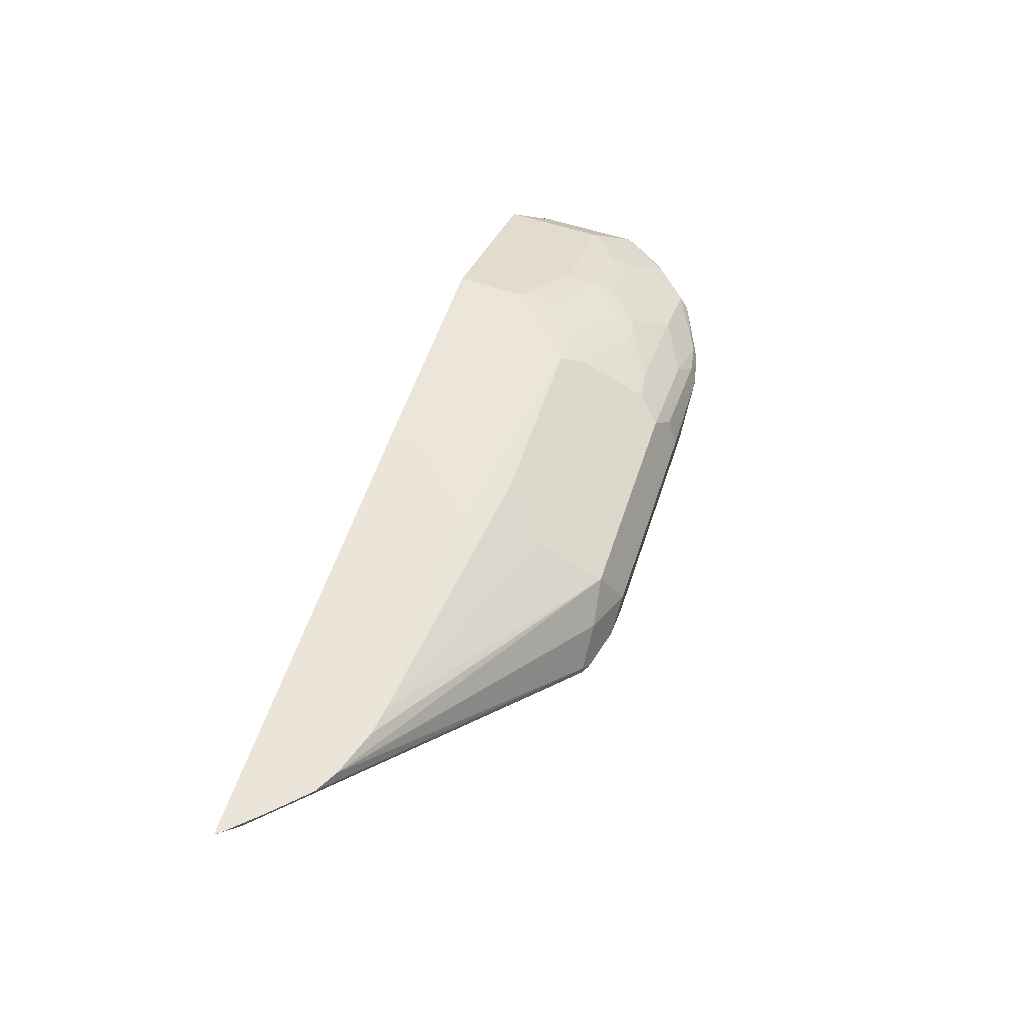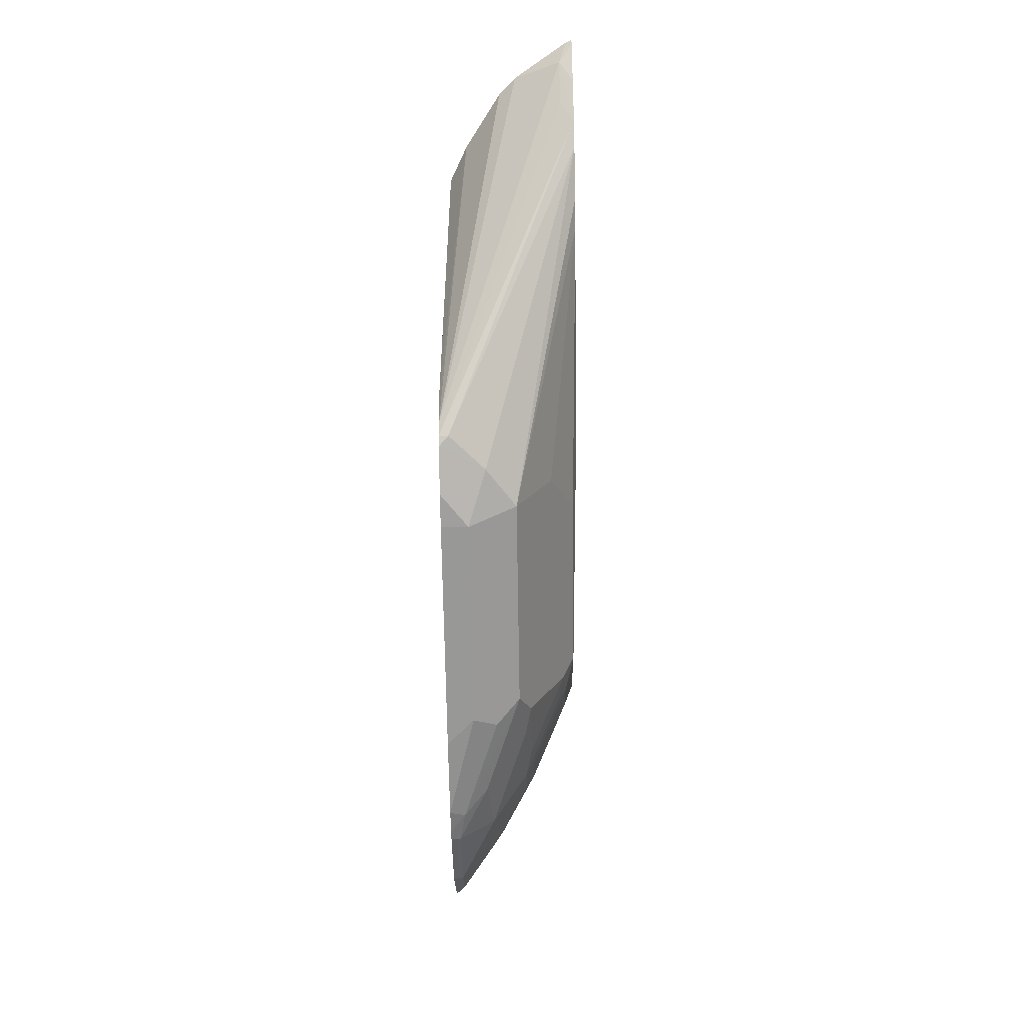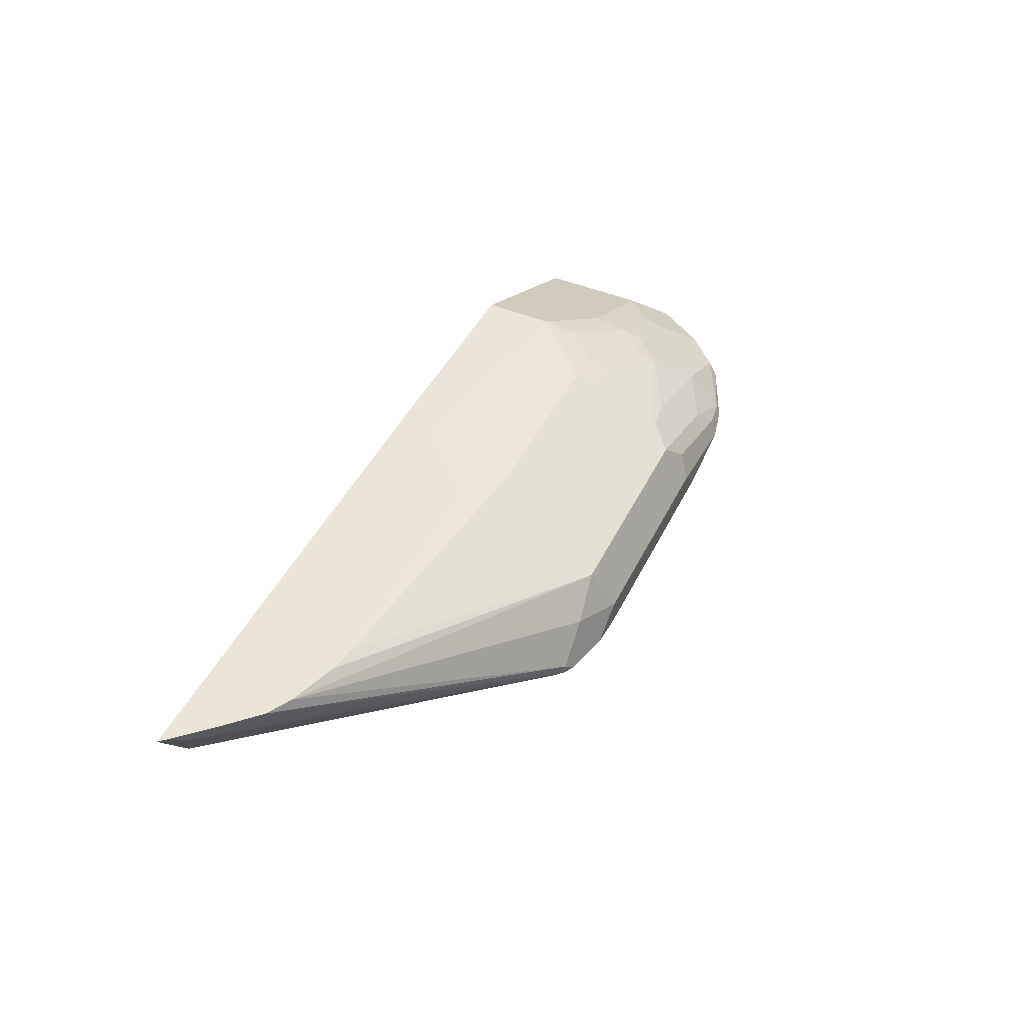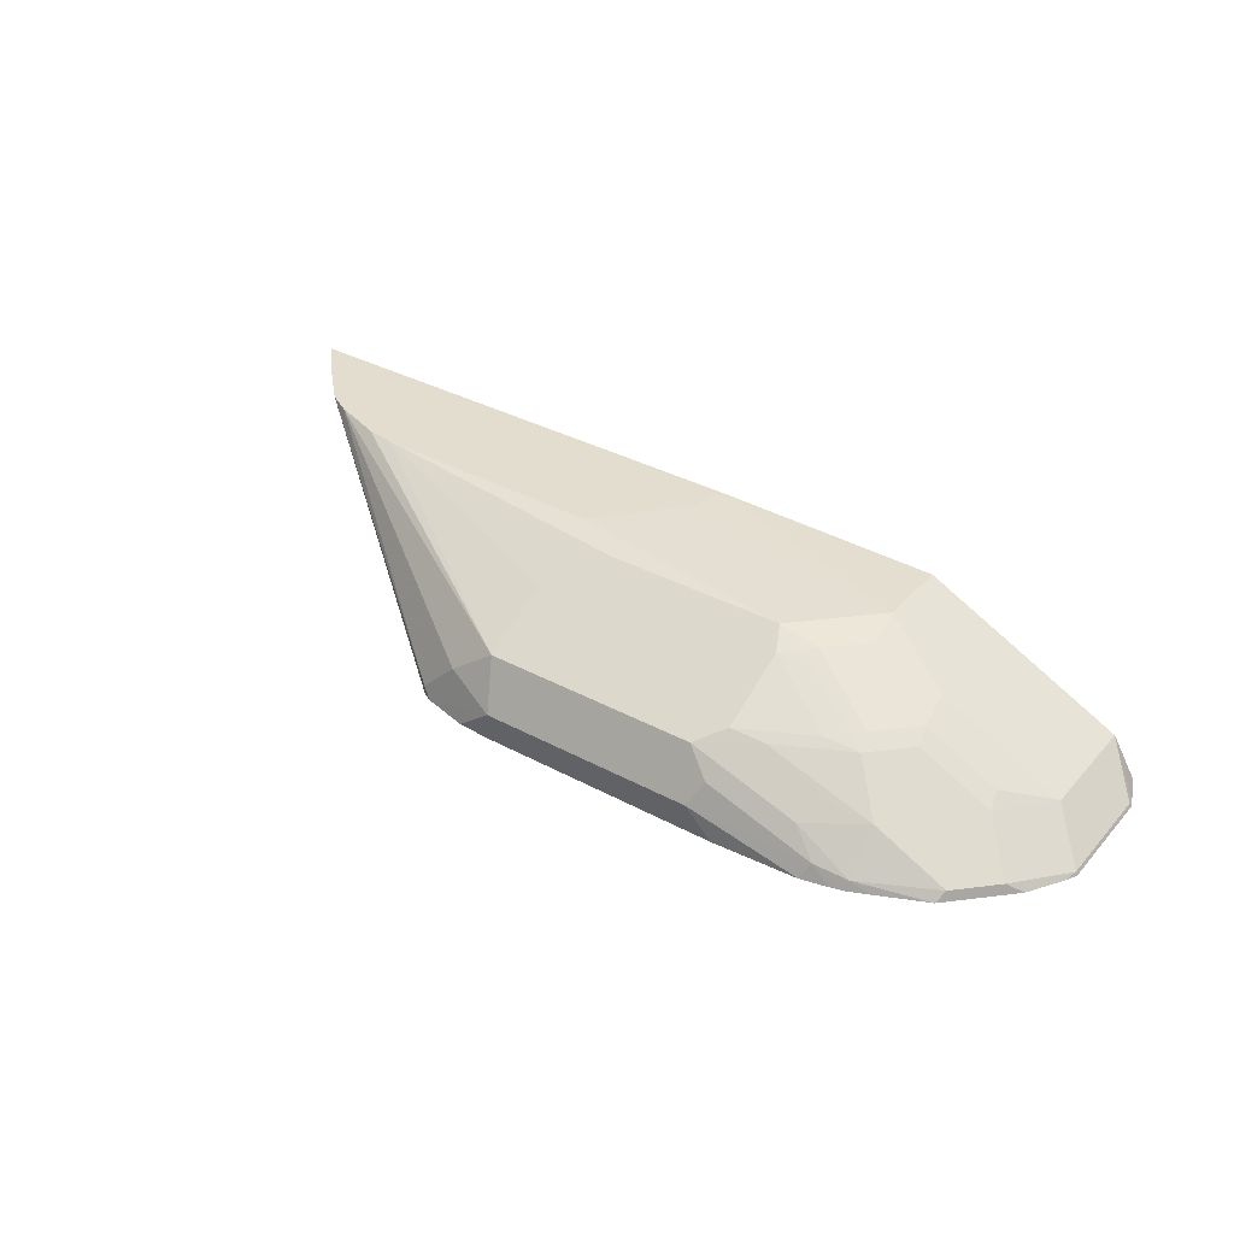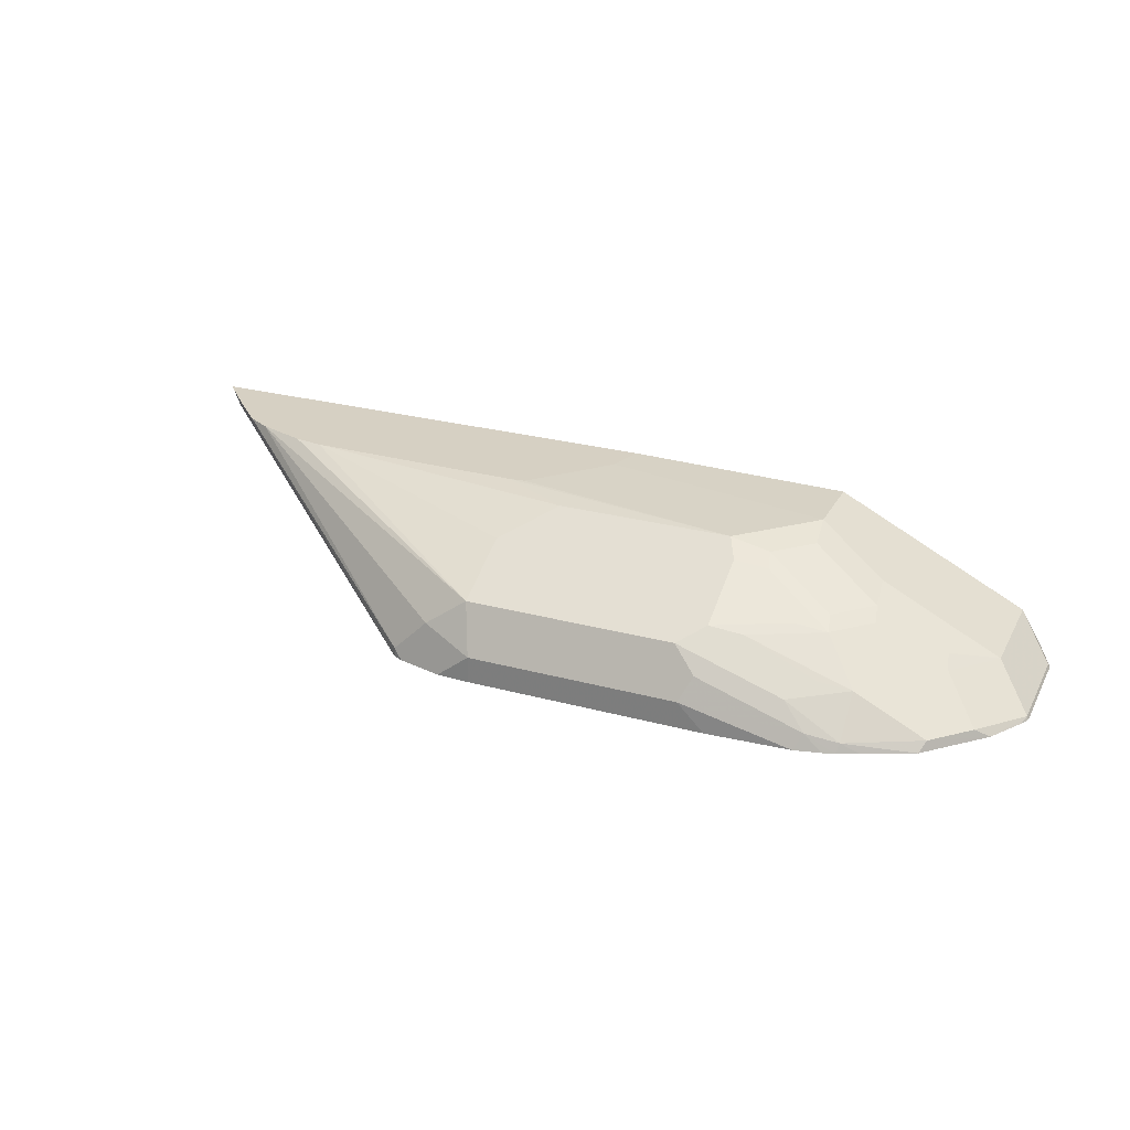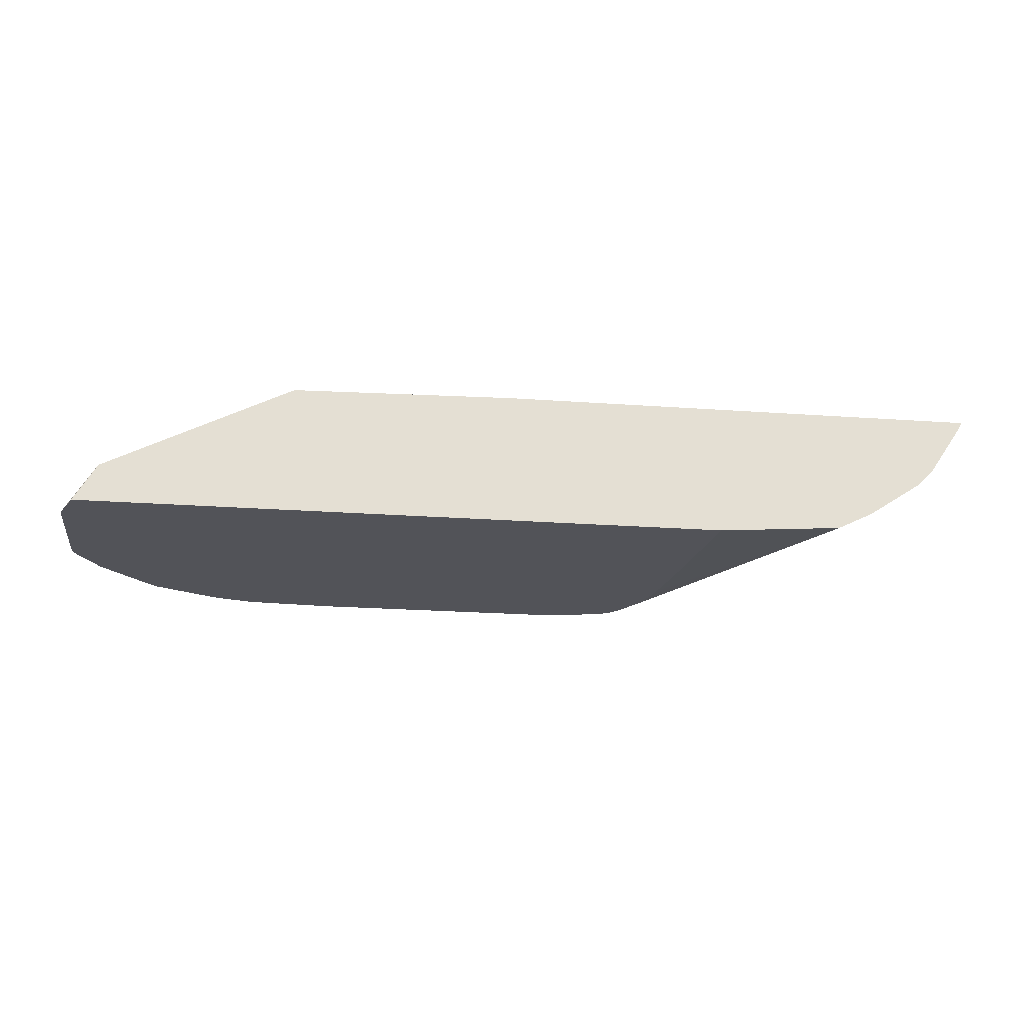
<metadata>
{"format":"obj","ext":"obj","renderer":"f3d","projection":"perspective","resolution":1024,"background":"white","views":[{"elev":58.9,"azim":-71.5,"up":"+Z"},{"elev":-68.5,"azim":-89.1,"up":"+Y"},{"elev":46.0,"azim":-64.6,"up":"+Z"},{"elev":35.5,"azim":35.5,"up":"+Z"},{"elev":26.5,"azim":23.1,"up":"+Z"},{"elev":-22.6,"azim":172.9,"up":"+Z"}]}
</metadata>
<code>
v 0.3684 -0.6196 0.2177
v 0.3628 -0.6084 0.24
v 0.3433 -0.6112 0.2261
v 0.331 -0.6134 0.2049
v 0.3525 -0.6188 0.2049
v 0.3684 -0.6196 0.2049
v 0.4689 -0.6196 0.2177
v 0.3684 -0.5861 0.2512
v 0.3628 -0.575 0.2568
v 0.248 -0.5369 0.2701
v 0.2345 -0.5348 0.2701
v 0.2111 -0.5269 0.2701
v 0.4633 -0.6084 0.24
v 0.3266 -0.6112 0.2093
v 0.3266 -0.6112 0.2049
v 0.4816 -0.6196 0.2049
v 0.5211 -0.6176 0.2049
v 0.5247 -0.614 0.2121
v 0.4744 -0.614 0.2289
v 0.4689 -0.5861 0.2512
v 0.3852 -0.5526 0.2679
v 0.3525 -0.5382 0.2701
v 0.1996 -0.5206 0.2701
v 0.5135 -0.6084 0.2233
v 0.5247 -0.5973 0.2289
v 0.4898 -0.5945 0.2428
v 0.4744 -0.5973 0.2456
v 0.1926 -0.5108 0.2638
v 0.3222 -0.6068 0.2049
v 0.5332 -0.6149 0.2049
v 0.5389 -0.6134 0.2049
v 0.54 -0.6112 0.2093
v 0.4744 -0.5638 0.2624
v 0.4689 -0.5526 0.2679
v 0.3603 -0.5374 0.2701
v 0.1828 -0.5038 0.2701
v 0.1759 -0.494 0.2638
v 0.54 -0.5945 0.2261
v 0.5079 -0.5805 0.2456
v 0.5233 -0.5777 0.2428
v 0.3142 -0.5949 0.2049
v 0.1842 -0.4854 0.2422
v 0.1921 -0.4854 0.2343
v 0.2177 -0.4854 0.2174
v 0.5486 -0.6092 0.2049
v 0.5713 -0.5989 0.2049
v 0.5736 -0.5945 0.2093
v 0.4898 -0.561 0.2596
v 0.4877 -0.5526 0.2638
v 0.5024 -0.5191 0.2679
v 0.3924 -0.5024 0.2701
v 0.1681 -0.4881 0.2701
v 0.1672 -0.4854 0.2678
v 0.1677 -0.4854 0.2669
v 0.5568 -0.5777 0.2261
v 0.54 -0.561 0.2428
v 0.5212 -0.5694 0.247
v 0.3123 -0.592 0.2049
v 0.2345 -0.4854 0.2092
v 0.5801 -0.5901 0.2049
v 0.5969 -0.5734 0.2049
v 0.5903 -0.5777 0.2093
v 0.5736 -0.561 0.2261
v 0.5045 -0.5359 0.2638
v 0.5024 -0.4854 0.2679
v 0.397 -0.4854 0.2701
v 0.5359 -0.5359 0.2512
v 0.5247 -0.5191 0.2568
v 0.1662 -0.4854 0.2701
v 0.5379 -0.5526 0.247
v 0.3089 -0.5786 0.2049
v 0.2937 -0.4854 0.2049
v 0.3035 -0.5506 0.2049
v 0.3076 -0.5734 0.2049
v 0.6068 -0.5574 0.2049
v 0.6084 -0.5526 0.2065
v 0.5714 -0.5526 0.2303
v 0.5917 -0.5359 0.2233
v 0.5247 -0.4854 0.2568
v 0.5805 -0.5359 0.2289
v 0.6025 -0.4854 0.2049
v 0.6092 -0.5526 0.2049
v 0.6084 -0.5024 0.2065
v 0.5917 -0.4857 0.2233
v 0.5805 -0.4857 0.2289
v 0.5582 -0.4854 0.24
v 0.5918 -0.4854 0.2231
v 0.6081 -0.4989 0.2049
v 0.6092 -0.5024 0.2049
v 0.6089 -0.501 0.2049
v 0.5916 -0.4854 0.2233
v 0.5804 -0.4854 0.2289
f 41 44 58
f 42 54 53
f 42 53 69
f 42 69 66
f 42 66 65
f 42 65 79
f 42 79 86
f 42 86 92
f 47 61 62
f 42 91 87
f 42 87 81
f 42 81 72
f 42 72 59
f 42 59 44
f 42 44 43
f 44 59 58
f 46 60 47
f 47 60 61
f 42 92 91
f 40 49 48
f 37 53 54
f 40 70 57
f 32 45 46
f 32 46 47
f 32 47 38
f 33 39 48
f 33 48 49
f 33 49 34
f 34 49 64
f 34 64 50
f 34 50 35
f 35 50 51
f 36 52 37
f 37 52 53
f 37 54 42
f 38 47 55
f 38 55 40
f 39 40 48
f 40 55 63
f 40 63 56
f 40 56 70
f 40 57 49
f 47 62 63
f 64 70 67
f 49 57 70
f 75 82 76
f 76 82 89
f 76 89 83
f 76 83 84
f 76 84 78
f 77 78 80
f 78 84 85
f 78 85 80
f 79 85 86
f 81 87 88
f 83 89 90
f 83 90 88
f 83 88 87
f 83 87 84
f 84 87 91
f 84 91 92
f 84 92 85
f 85 92 86
f 31 45 32
f 70 77 80
f 68 85 79
f 68 80 85
f 67 70 80
f 49 70 64
f 50 65 66
f 50 66 51
f 50 64 67
f 50 67 80
f 50 80 68
f 50 68 79
f 50 79 65
f 52 69 53
f 47 63 55
f 56 63 70
f 59 72 73
f 59 73 74
f 59 74 71
f 61 75 76
f 61 76 62
f 62 76 78
f 62 78 63
f 63 77 70
f 63 78 77
f 58 59 71
f 29 44 41
f 8 20 34
f 29 42 43
f 4 71 74
f 4 74 73
f 4 73 72
f 4 72 81
f 4 81 88
f 4 88 90
f 4 90 89
f 4 89 82
f 4 58 71
f 4 82 75
f 4 61 60
f 4 60 46
f 4 46 45
f 4 45 31
f 4 31 30
f 4 30 17
f 4 17 16
f 4 16 6
f 4 75 61
f 4 41 58
f 4 29 41
f 4 15 29
f 29 43 44
f 1 2 3
f 1 3 4
f 1 4 5
f 1 5 6
f 1 6 16
f 1 16 7
f 1 7 19
f 1 19 13
f 1 13 2
f 2 8 9
f 2 9 10
f 2 10 11
f 2 11 12
f 2 12 3
f 2 13 20
f 2 20 8
f 3 14 4
f 3 12 14
f 4 6 5
f 7 16 17
f 4 14 15
f 7 18 19
f 17 30 18
f 18 30 31
f 18 31 32
f 18 32 24
f 20 27 33
f 20 33 34
f 21 34 22
f 22 34 35
f 23 37 28
f 24 32 38
f 24 38 25
f 25 38 26
f 26 39 27
f 26 38 40
f 26 40 39
f 27 39 33
f 28 37 29
f 7 17 18
f 29 37 42
f 15 28 29
f 15 23 28
f 23 36 37
f 13 27 20
f 8 34 21
f 8 21 9
f 14 23 15
f 9 21 10
f 10 22 35
f 10 35 51
f 10 51 66
f 10 69 52
f 10 52 36
f 10 36 23
f 10 66 69
f 10 12 11
f 10 21 22
f 12 23 14
f 13 19 18
f 13 18 24
f 13 24 25
f 10 23 12
f 13 25 26
f 13 26 27

</code>
